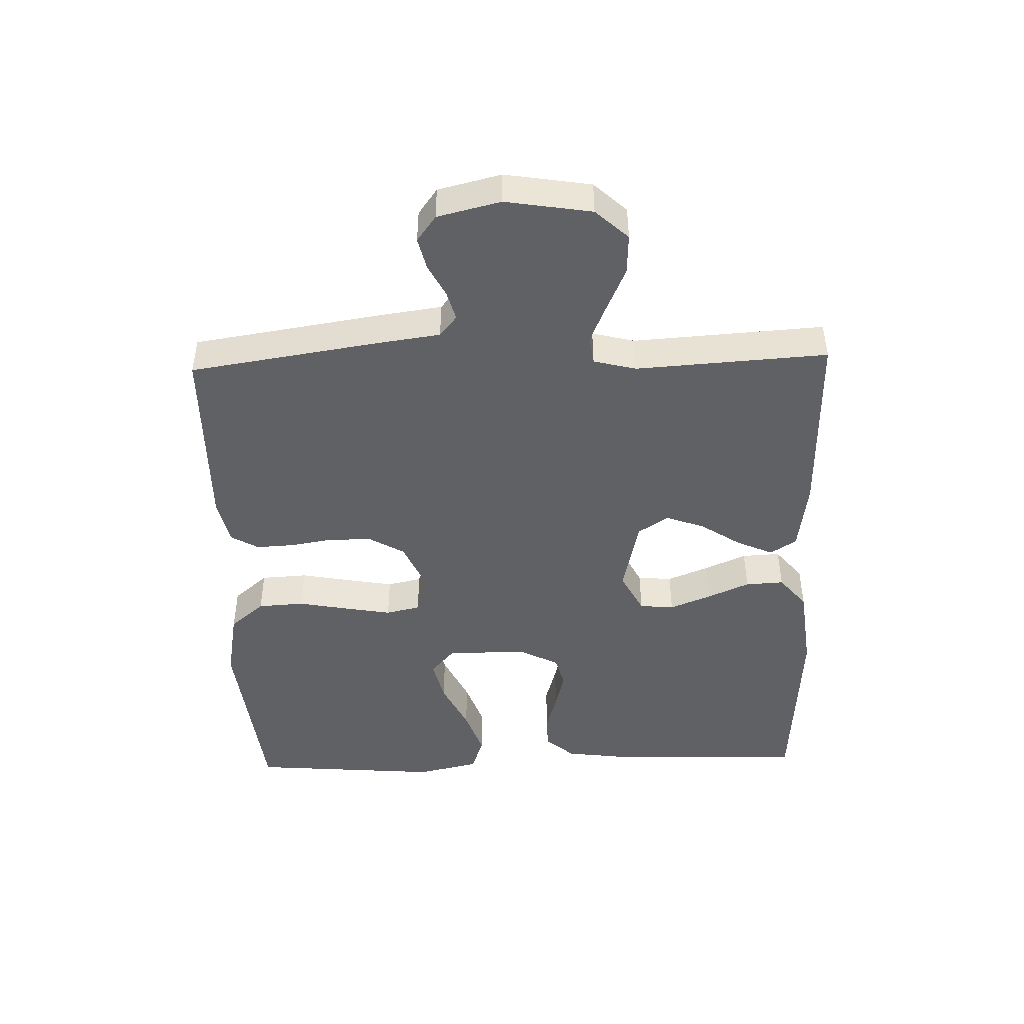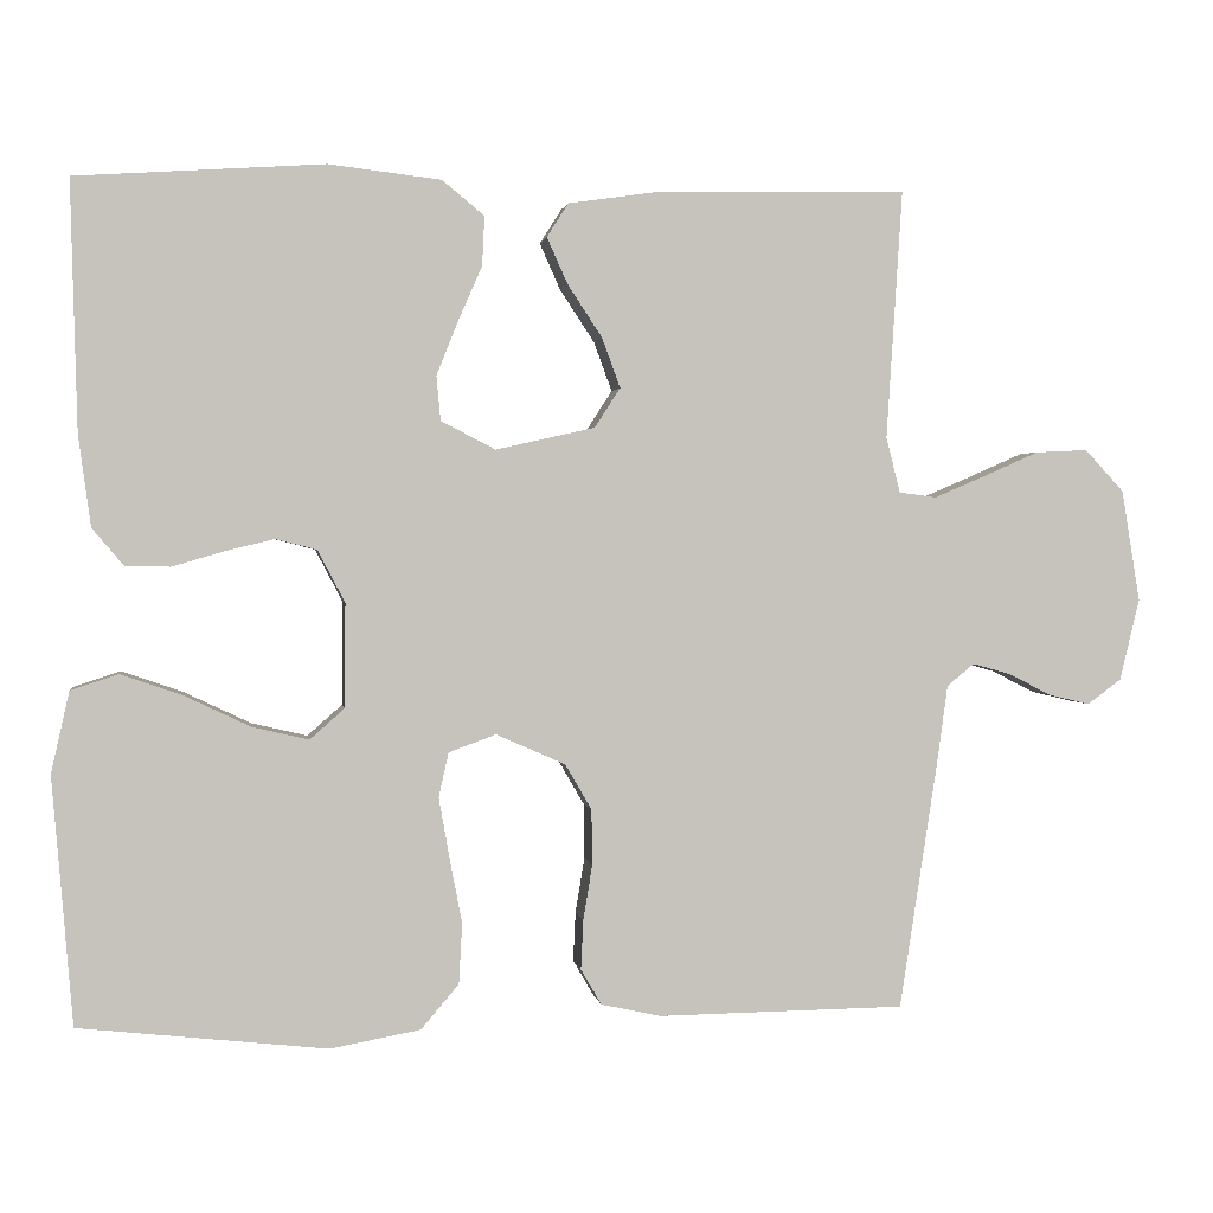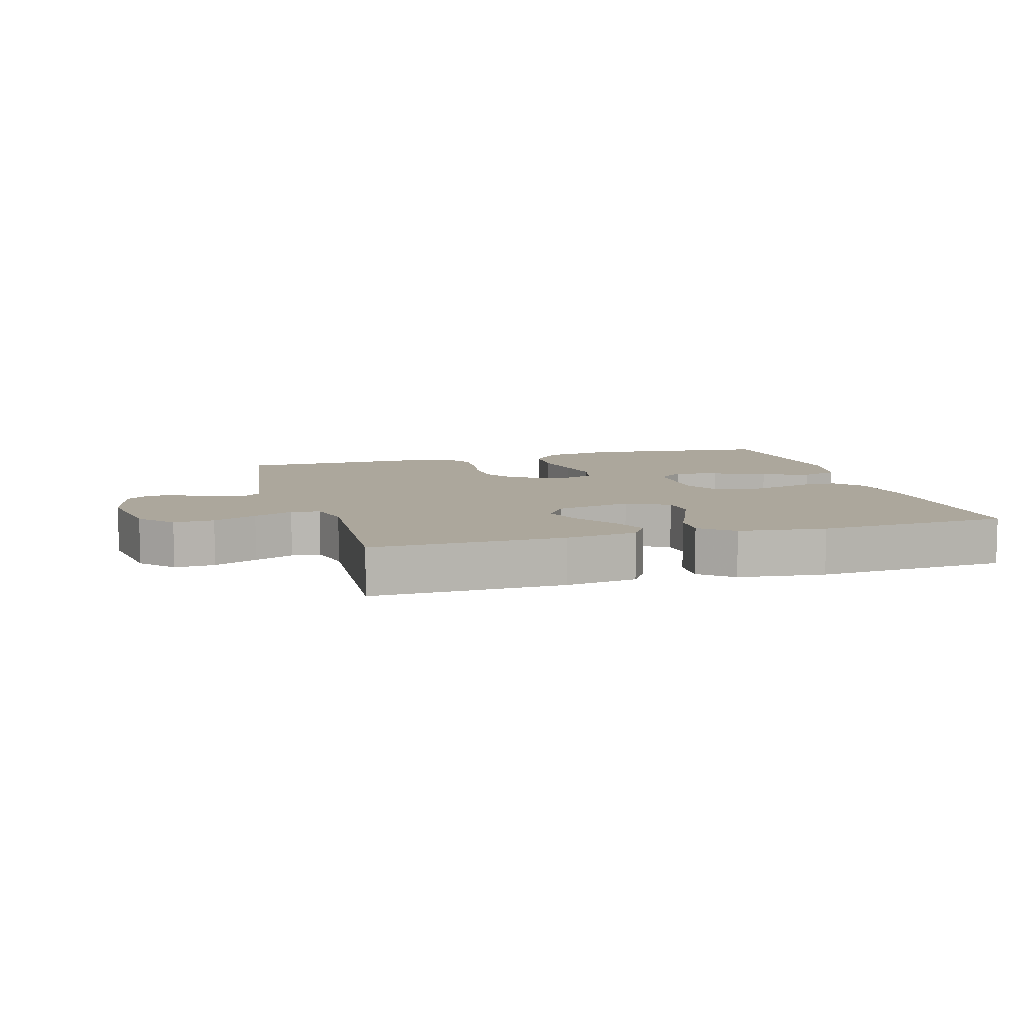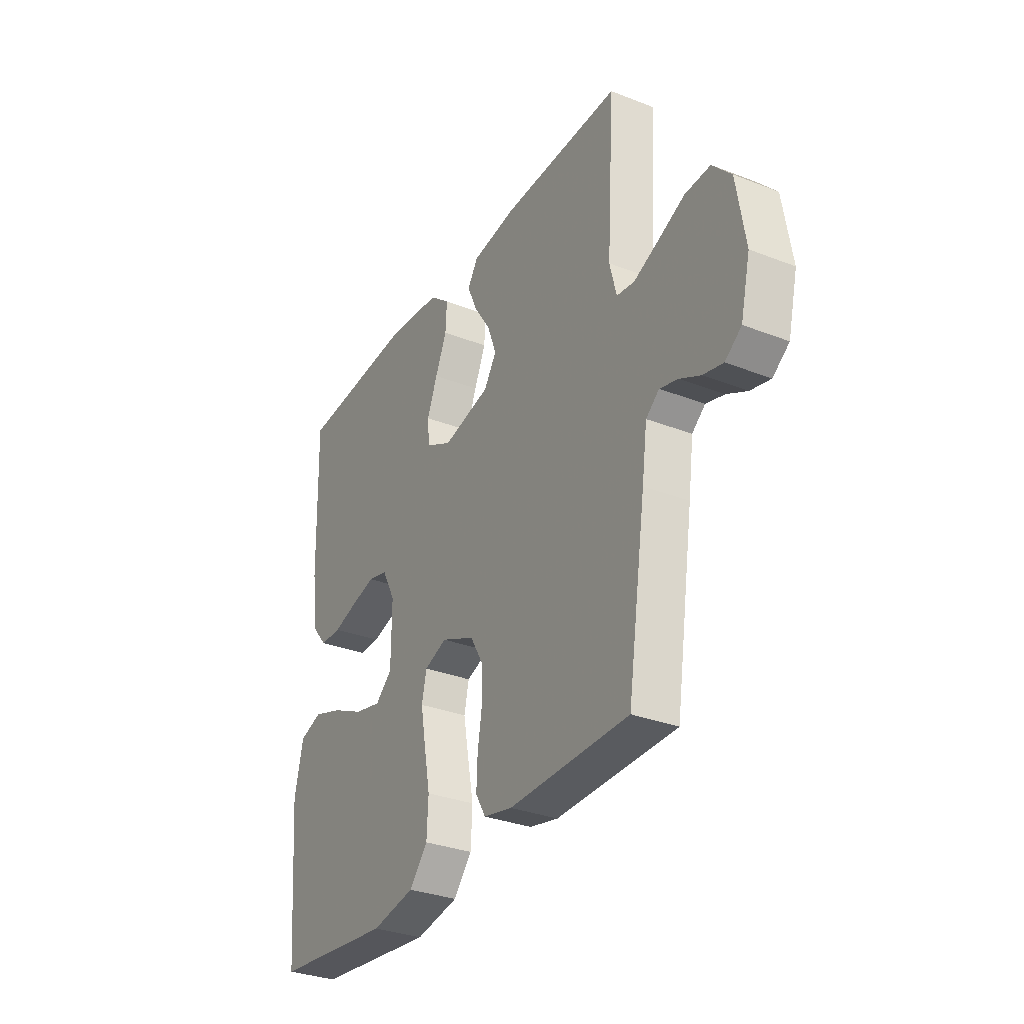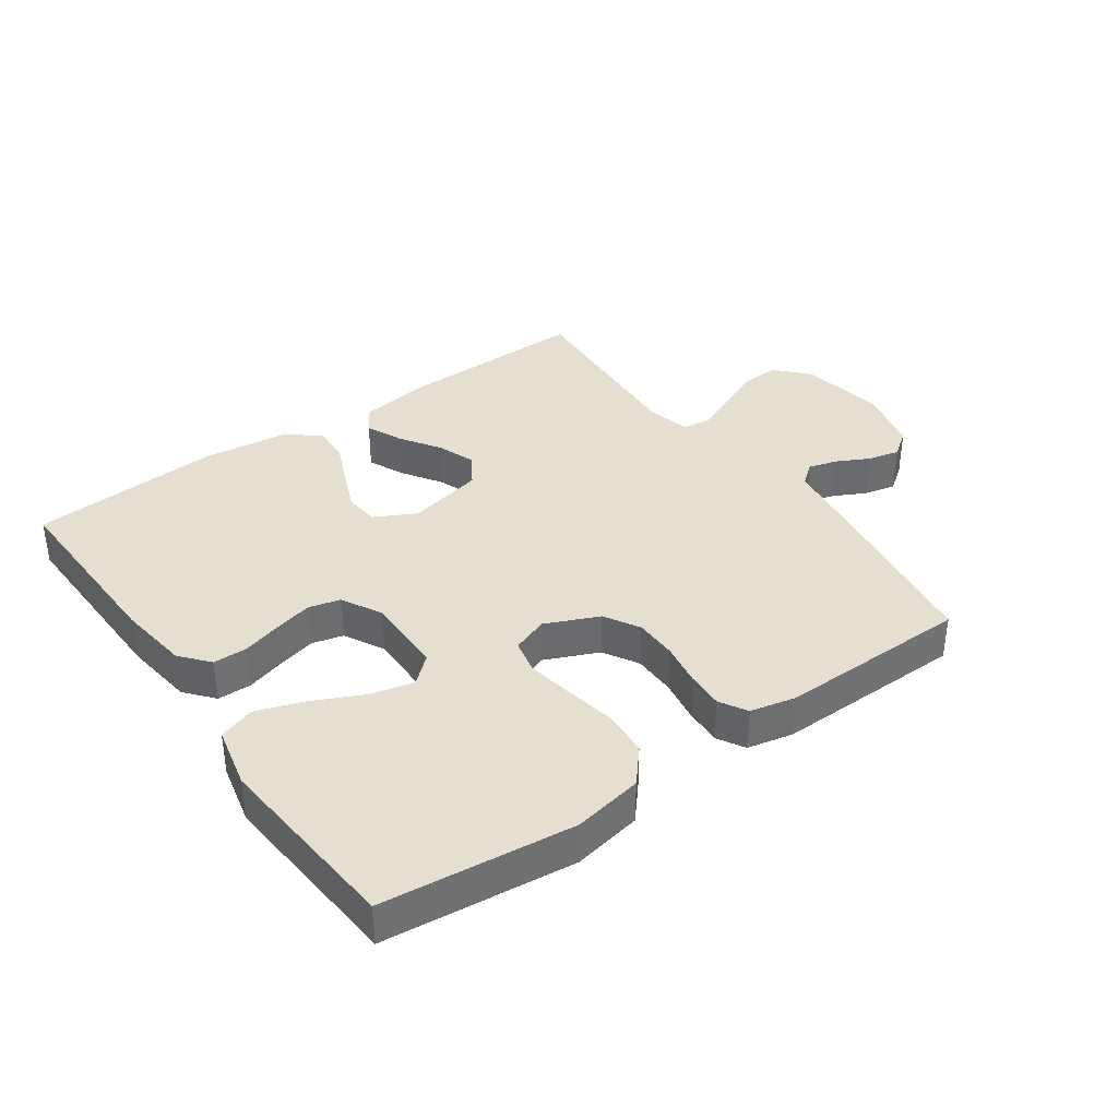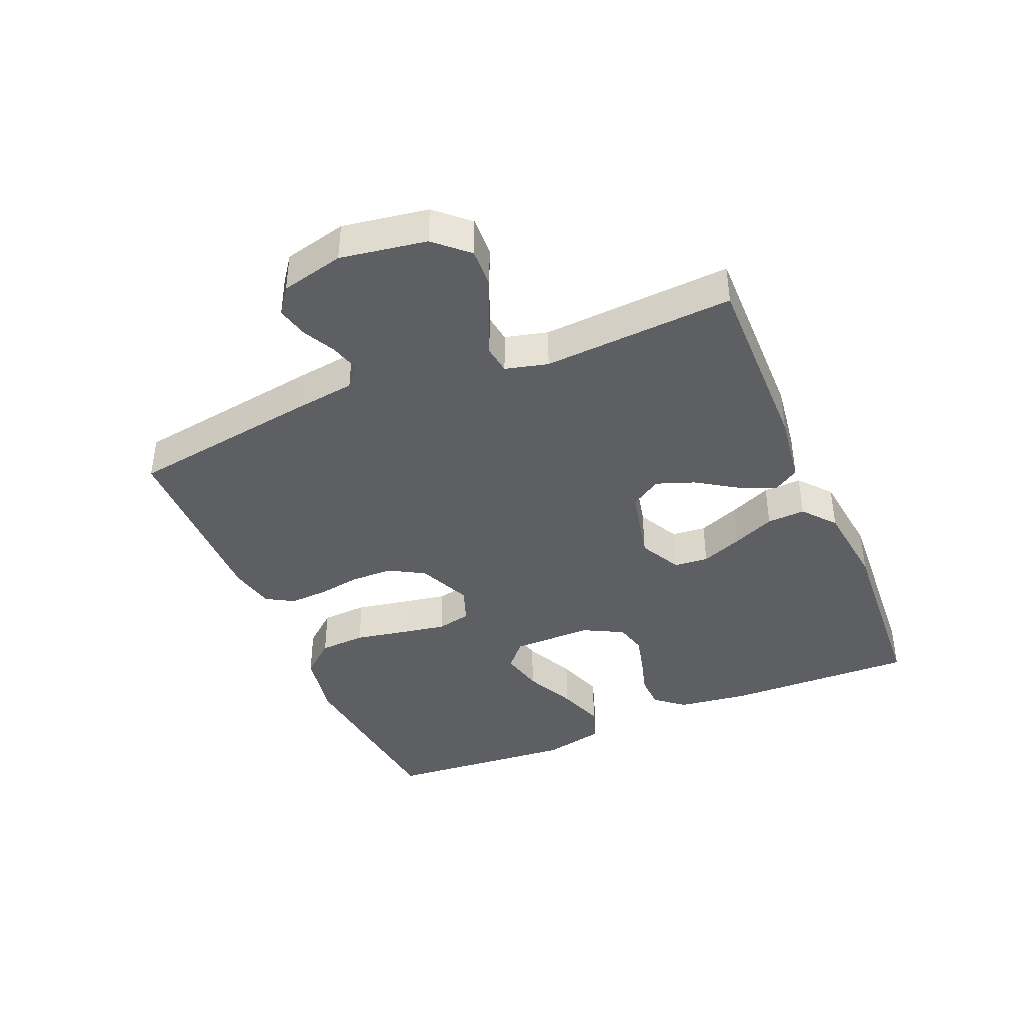
<metadata>
{"format":"obj","ext":"obj","renderer":"f3d","projection":"perspective","resolution":1024,"background":"white","views":[{"elev":-46.0,"azim":-88.2,"up":"+Y"},{"elev":1.4,"azim":171.6,"up":"+Z"},{"elev":8.3,"azim":-16.0,"up":"+Y"},{"elev":-31.8,"azim":-118.8,"up":"+Z"},{"elev":37.3,"azim":144.7,"up":"+Y"},{"elev":-40.3,"azim":-67.0,"up":"+Y"}]}
</metadata>
<code>
v -0.5 0.07 -0.5
v -0.546 0.07 -0.2
v -0.559 0.07 -0.105
v -0.592 0.07 -0.078
v -0.638 0.07 -0.091
v -0.689 0.07 -0.117
v -0.739 0.07 -0.129
v -0.78 0.07 -0.099
v -0.804 0.07 0
v -0.782 0.07 0.135
v -0.735 0.07 0.186
v -0.672 0.07 0.183
v -0.604 0.07 0.153
v -0.543 0.07 0.127
v -0.498 0.07 0.133
v -0.481 0.07 0.2
v -0.5 0.07 0.5
v -0.2 0.07 0.495
v -0.088 0.07 0.479
v -0.062 0.07 0.438
v -0.087 0.07 0.382
v -0.129 0.07 0.318
v -0.151 0.07 0.258
v -0.12 0.07 0.21
v 0 0.07 0.183
v 0.066 0.07 0.217
v 0.071 0.07 0.271
v 0.045 0.07 0.336
v 0.016 0.07 0.402
v 0.013 0.07 0.462
v 0.064 0.07 0.504
v 0.2 0.07 0.52
v 0.5 0.07 0.5
v 0.492 0.07 0.2
v 0.477 0.07 0.089
v 0.439 0.07 0.044
v 0.385 0.07 0.043
v 0.323 0.07 0.061
v 0.263 0.07 0.076
v 0.213 0.07 0.063
v 0.18 0.07 0
v 0.181 0.07 -0.126
v 0.223 0.07 -0.163
v 0.291 0.07 -0.147
v 0.371 0.07 -0.109
v 0.446 0.07 -0.083
v 0.503 0.07 -0.102
v 0.525 0.07 -0.2
v 0.5 0.07 -0.5
v 0.2 0.07 -0.533
v 0.091 0.07 -0.513
v 0.045 0.07 -0.459
v 0.041 0.07 -0.386
v 0.056 0.07 -0.307
v 0.069 0.07 -0.234
v 0.057 0.07 -0.18
v 0 0.07 -0.159
v -0.084 0.07 -0.196
v -0.116 0.07 -0.251
v -0.117 0.07 -0.318
v -0.106 0.07 -0.385
v -0.103 0.07 -0.445
v -0.128 0.07 -0.488
v -0.2 0.07 -0.504
v -0.5 0 -0.5
v -0.546 0 -0.2
v -0.559 0 -0.105
v -0.592 0 -0.078
v -0.638 0 -0.091
v -0.689 0 -0.117
v -0.739 0 -0.129
v -0.78 0 -0.099
v -0.804 0 0
v -0.782 0 0.135
v -0.735 0 0.186
v -0.672 0 0.183
v -0.604 0 0.153
v -0.543 0 0.127
v -0.498 0 0.133
v -0.481 0 0.2
v -0.5 0 0.5
v -0.2 0 0.495
v -0.088 0 0.479
v -0.062 0 0.438
v -0.087 0 0.382
v -0.129 0 0.318
v -0.151 0 0.258
v -0.12 0 0.21
v 0 0 0.183
v 0.066 0 0.217
v 0.071 0 0.271
v 0.045 0 0.336
v 0.016 0 0.402
v 0.013 0 0.462
v 0.064 0 0.504
v 0.2 0 0.52
v 0.5 0 0.5
v 0.492 0 0.2
v 0.477 0 0.089
v 0.439 0 0.044
v 0.385 0 0.043
v 0.323 0 0.061
v 0.263 0 0.076
v 0.213 0 0.063
v 0.18 0 0
v 0.181 0 -0.126
v 0.223 0 -0.163
v 0.291 0 -0.147
v 0.371 0 -0.109
v 0.446 0 -0.083
v 0.503 0 -0.102
v 0.525 0 -0.2
v 0.5 0 -0.5
v 0.2 0 -0.533
v 0.091 0 -0.513
v 0.045 0 -0.459
v 0.041 0 -0.386
v 0.056 0 -0.307
v 0.069 0 -0.234
v 0.057 0 -0.18
v 0 0 -0.159
v -0.084 0 -0.196
v -0.116 0 -0.251
v -0.117 0 -0.318
v -0.106 0 -0.385
v -0.103 0 -0.445
v -0.128 0 -0.488
v -0.2 0 -0.504
f 60 61 62 63
f 59 60 63 64
f 51 52 53 54
f 51 54 55
f 50 51 55
f 49 50 55 56
f 44 45 46 47
f 43 44 47 48
f 35 36 37 38
f 35 38 39
f 34 35 39
f 33 34 39 40
f 31 32 33 40
f 28 29 30 31
f 27 28 31 40
f 19 20 21 22
f 19 22 23
f 16 17 18 19
f 15 16 19 23
f 10 11 12 13
f 10 13 14
f 9 10 14
f 8 9 14 15
f 5 6 7 8
f 4 5 8 15
f 64 1 2 3
f 59 64 3
f 58 59 3 4
f 57 58 4 15
f 56 57 15 23
f 43 48 49 56
f 42 43 56
f 41 42 56
f 26 27 40 41
f 25 26 41 56
f 24 25 56
f 23 24 56
f 127 126 125 124
f 128 127 124 123
f 118 117 116 115
f 119 118 115
f 119 115 114
f 120 119 114 113
f 111 110 109 108
f 112 111 108 107
f 102 101 100 99
f 103 102 99
f 103 99 98
f 104 103 98 97
f 104 97 96 95
f 95 94 93 92
f 104 95 92 91
f 86 85 84 83
f 87 86 83
f 83 82 81 80
f 87 83 80 79
f 77 76 75 74
f 78 77 74
f 78 74 73
f 79 78 73 72
f 72 71 70 69
f 79 72 69 68
f 67 66 65 128
f 67 128 123
f 68 67 123 122
f 79 68 122 121
f 87 79 121 120
f 120 113 112 107
f 120 107 106
f 120 106 105
f 105 104 91 90
f 120 105 90 89
f 120 89 88
f 120 88 87
f 1 65 66 2
f 2 66 67 3
f 3 67 68 4
f 4 68 69 5
f 5 69 70 6
f 6 70 71 7
f 7 71 72 8
f 8 72 73 9
f 9 73 74 10
f 10 74 75 11
f 11 75 76 12
f 12 76 77 13
f 13 77 78 14
f 14 78 79 15
f 15 79 80 16
f 16 80 81 17
f 17 81 82 18
f 18 82 83 19
f 19 83 84 20
f 20 84 85 21
f 21 85 86 22
f 22 86 87 23
f 23 87 88 24
f 24 88 89 25
f 25 89 90 26
f 26 90 91 27
f 27 91 92 28
f 28 92 93 29
f 29 93 94 30
f 30 94 95 31
f 31 95 96 32
f 32 96 97 33
f 33 97 98 34
f 34 98 99 35
f 35 99 100 36
f 36 100 101 37
f 37 101 102 38
f 38 102 103 39
f 39 103 104 40
f 40 104 105 41
f 41 105 106 42
f 42 106 107 43
f 43 107 108 44
f 44 108 109 45
f 45 109 110 46
f 46 110 111 47
f 47 111 112 48
f 48 112 113 49
f 49 113 114 50
f 50 114 115 51
f 51 115 116 52
f 52 116 117 53
f 53 117 118 54
f 54 118 119 55
f 55 119 120 56
f 56 120 121 57
f 57 121 122 58
f 58 122 123 59
f 59 123 124 60
f 60 124 125 61
f 61 125 126 62
f 62 126 127 63
f 63 127 128 64
f 64 128 65 1

</code>
